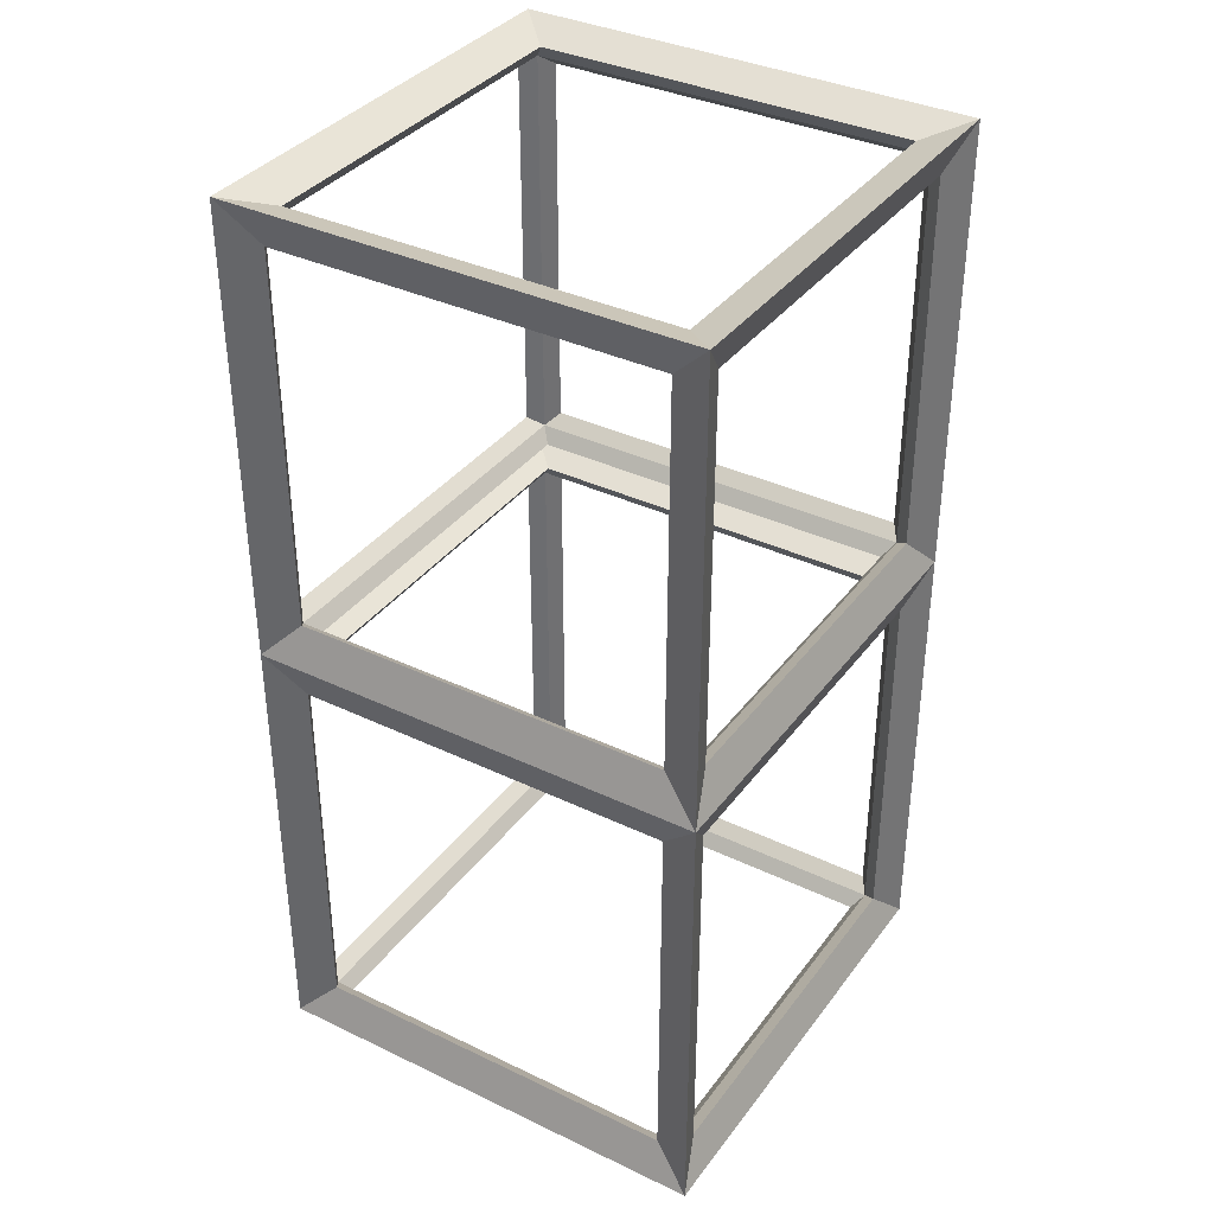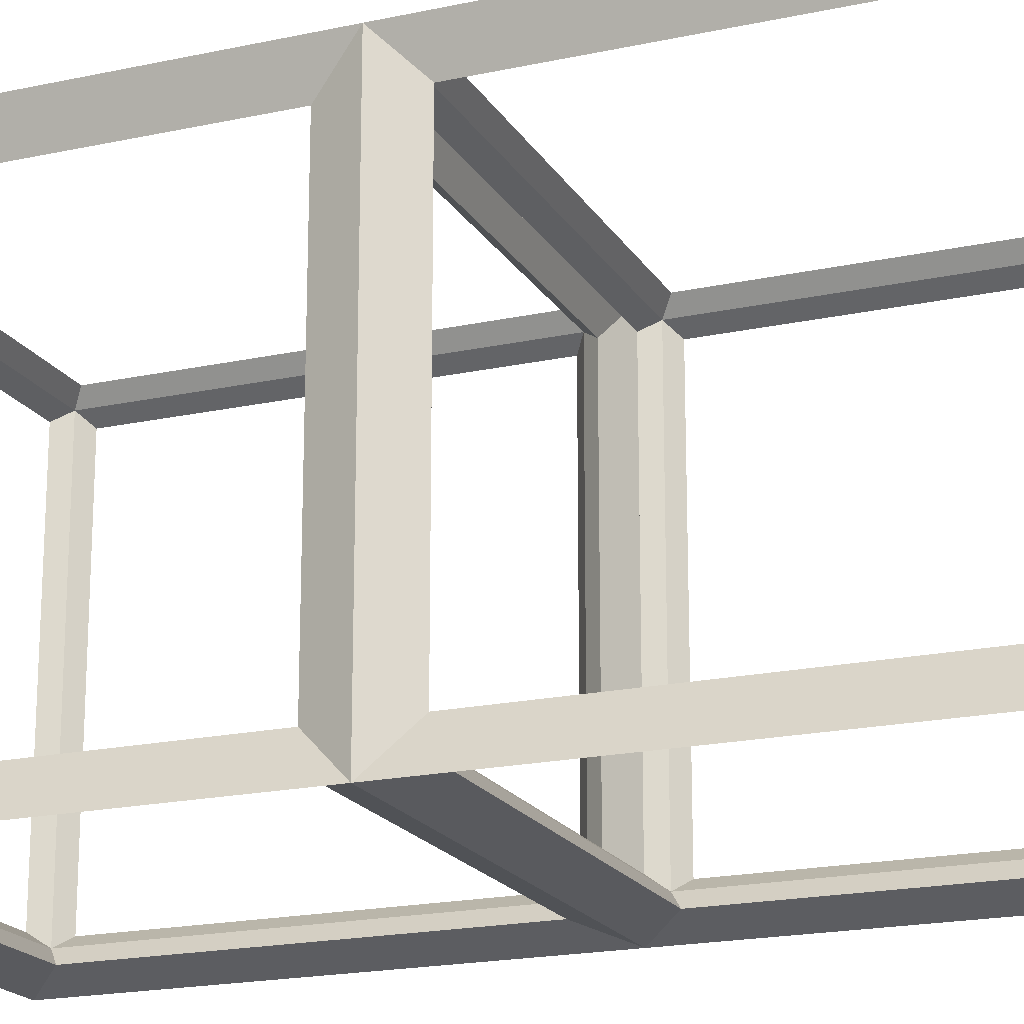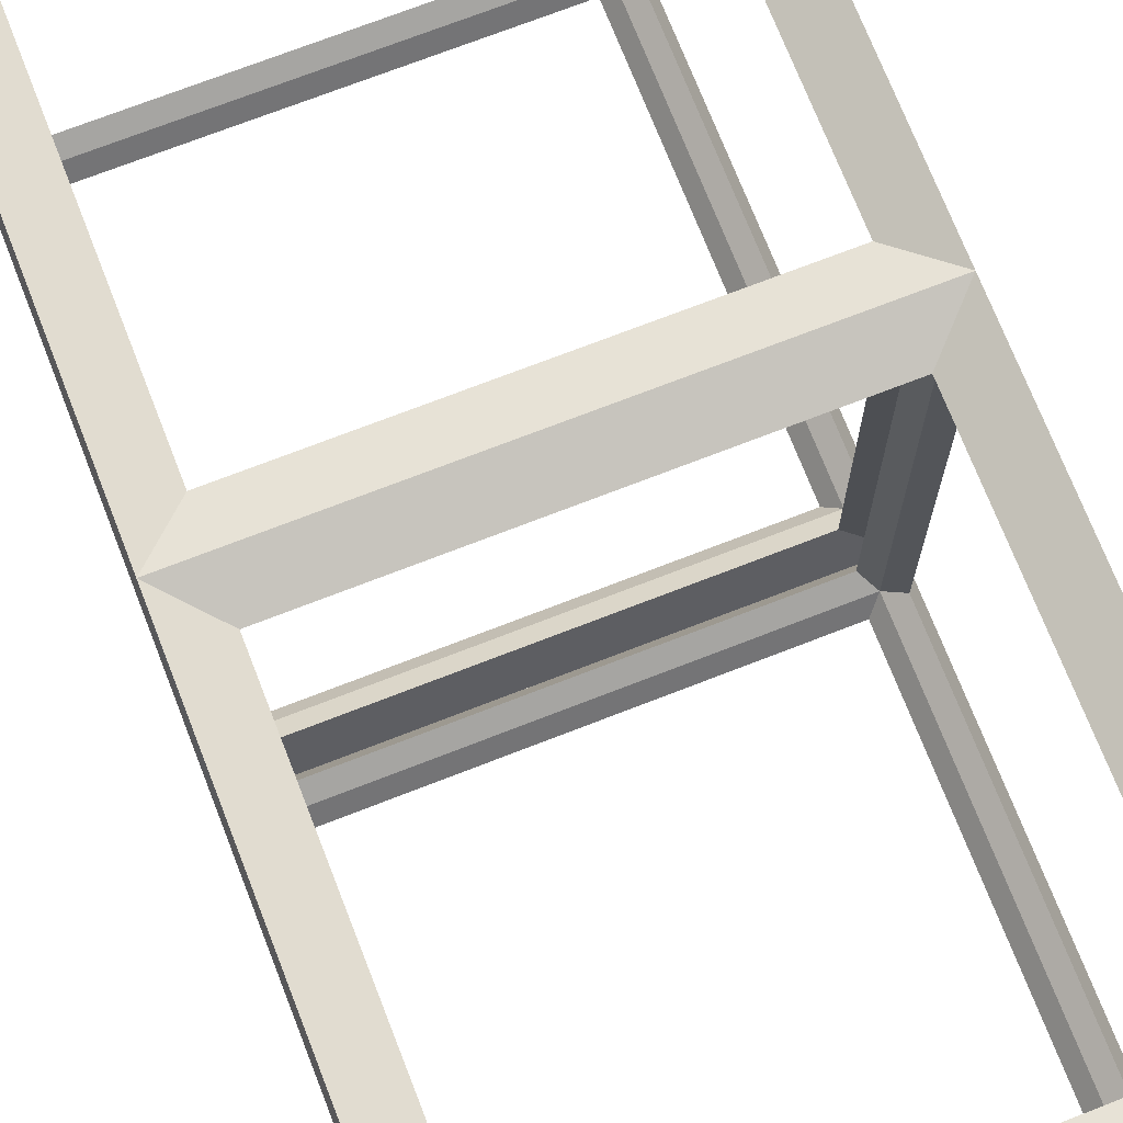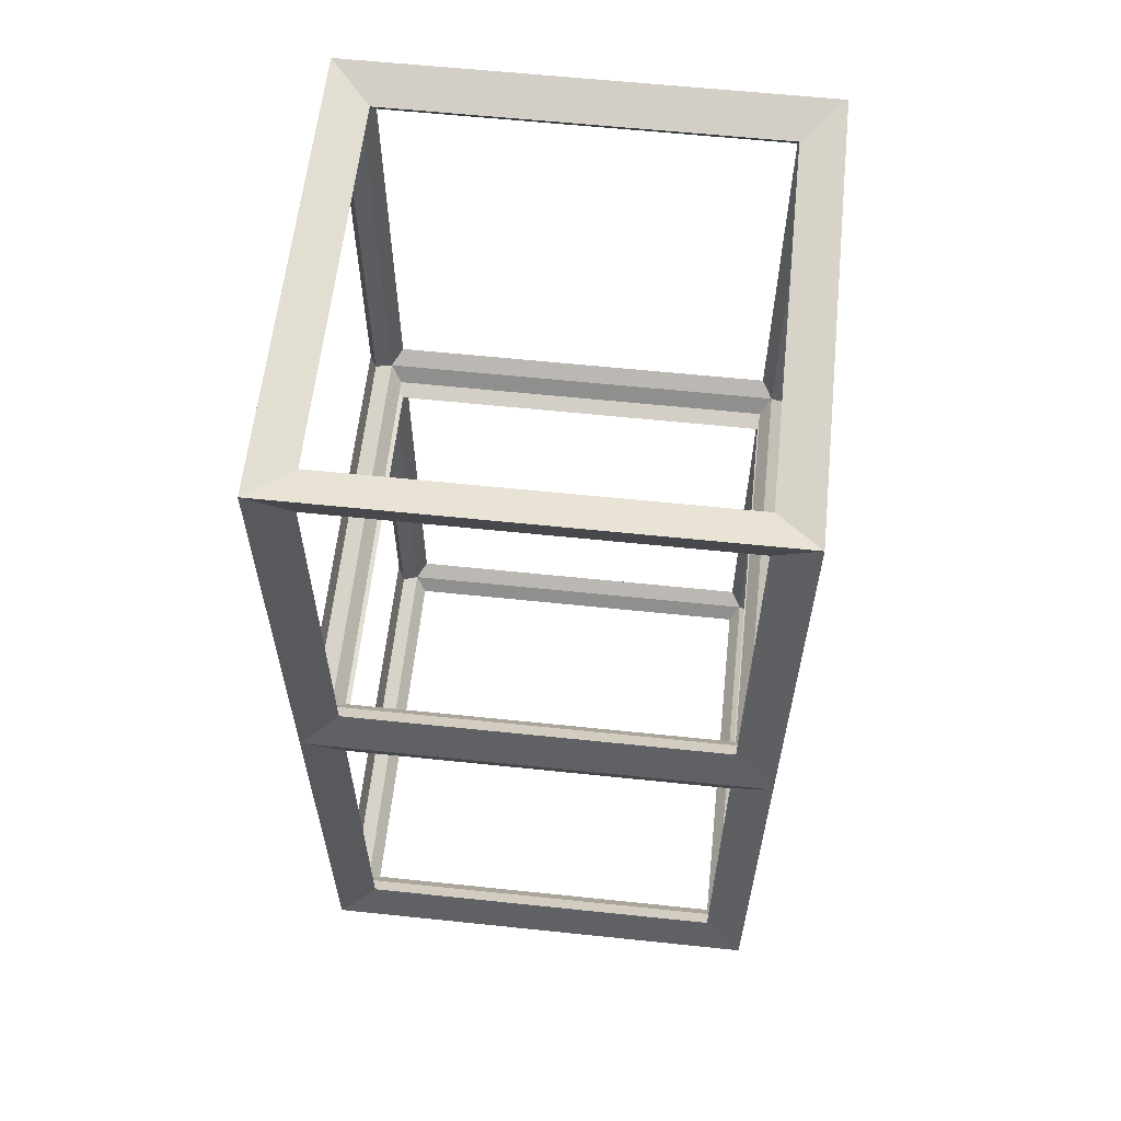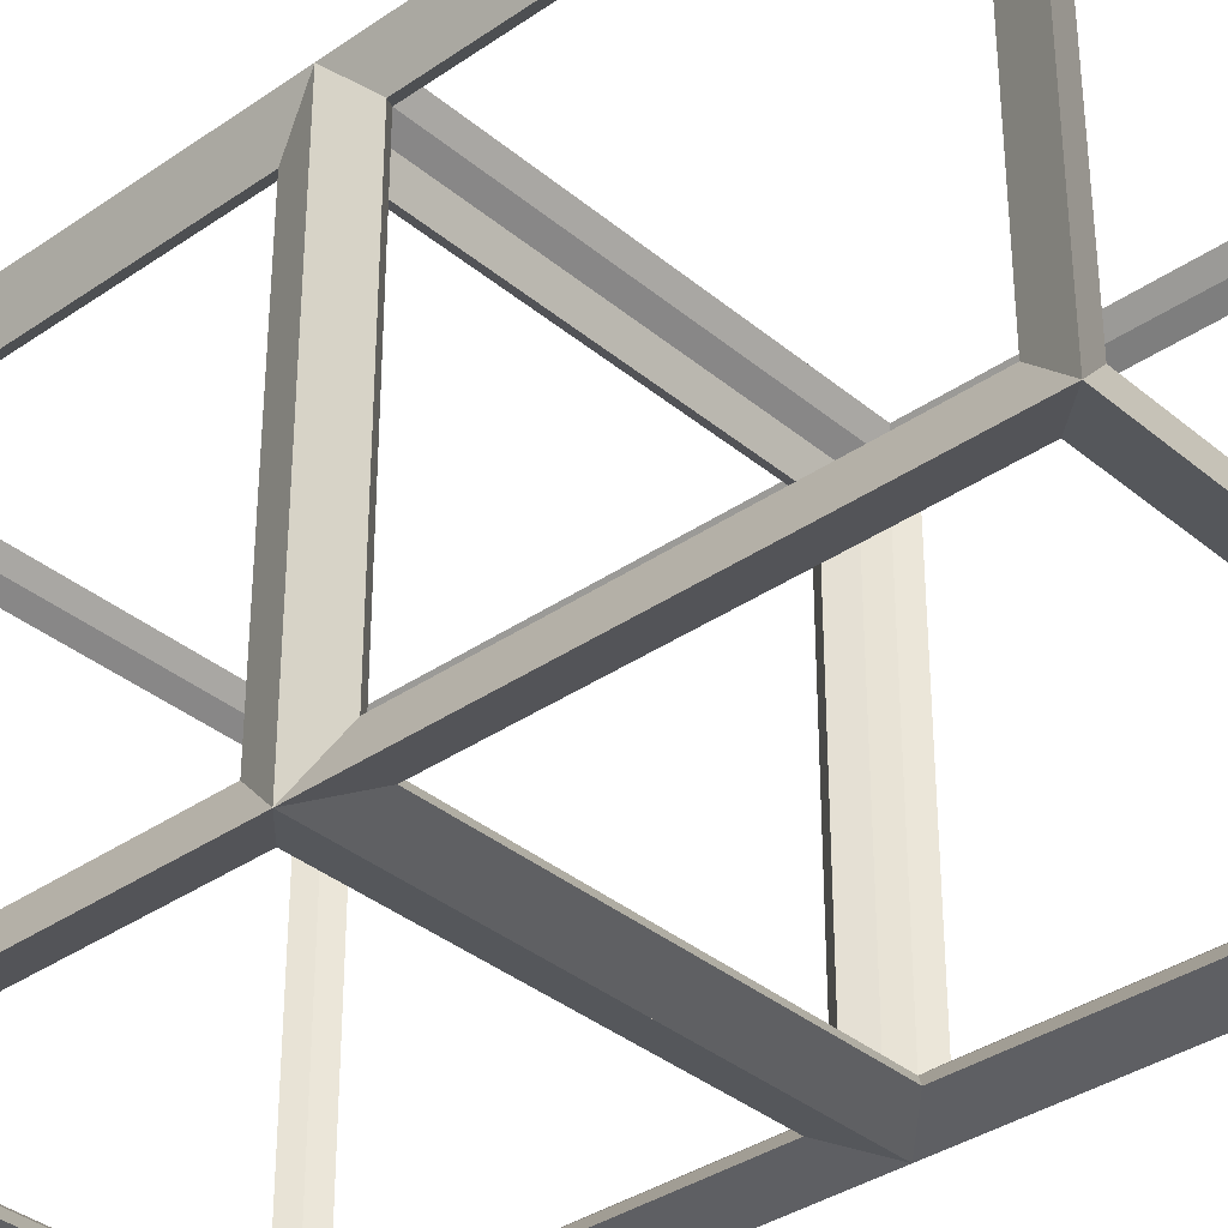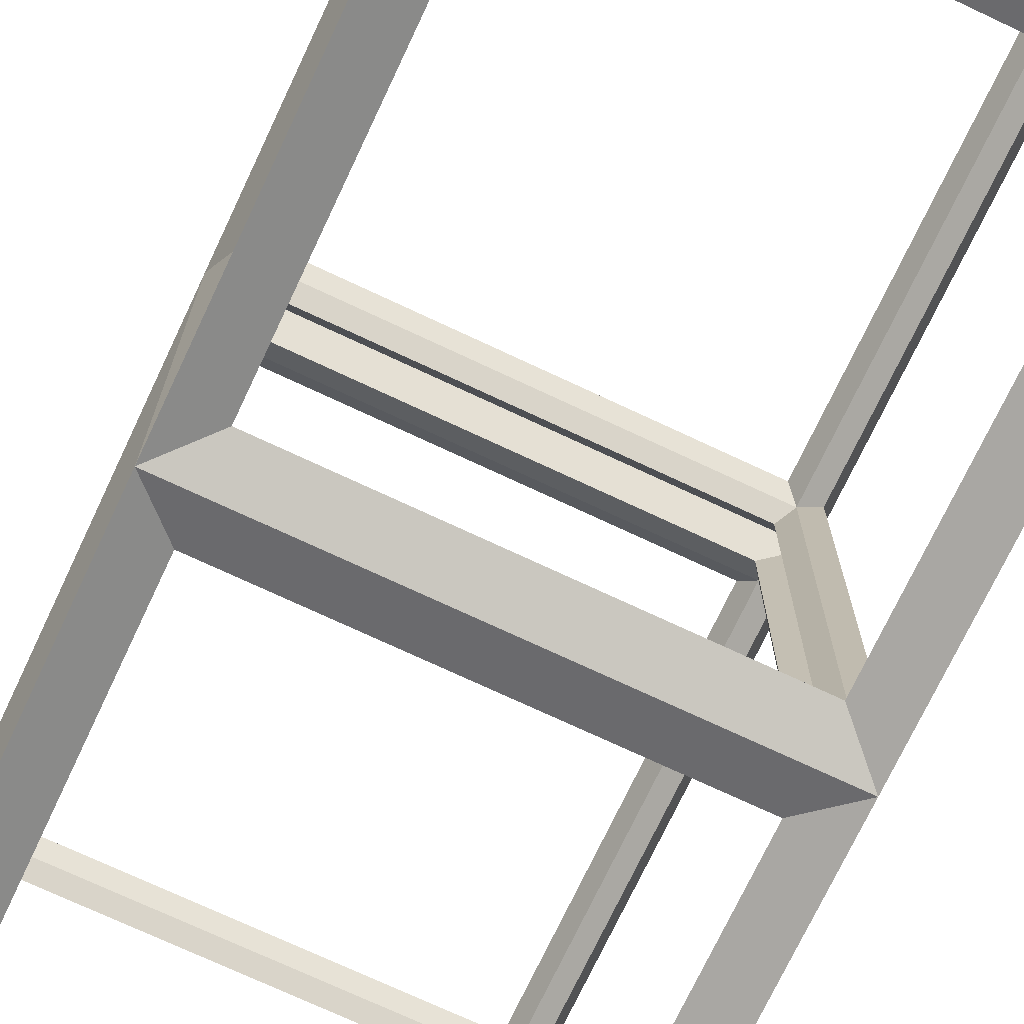
<metadata>
{"format":"obj","ext":"obj","renderer":"f3d","projection":"perspective","resolution":1024,"background":"white","views":[{"elev":36.3,"azim":121.9,"up":"+Z"},{"elev":-19.2,"azim":-67.6,"up":"+Y"},{"elev":72.0,"azim":158.7,"up":"+Y"},{"elev":60.4,"azim":6.1,"up":"+Z"},{"elev":-35.6,"azim":-47.6,"up":"+Y"},{"elev":-72.7,"azim":-25.2,"up":"+Y"}]}
</metadata>
<code>
o Unit_block_long
v -0.8736 0.06322 -0.8736
v -1 -0.06322 -1
v -0.8736 0.06322 0.8736
v -1 -0.06322 1
v -0.8736 1.81 -0.8736
v -1 1.937 -1
v -0.8736 1.81 0.8736
v -1 1.937 1
v 0.8736 0.06322 -0.8736
v 1 -0.06322 -1
v 0.8736 0.06322 0.8736
v 1 -0.06322 1
v 0.8736 1.81 -0.8736
v 1 1.937 -1
v 0.8736 1.81 0.8736
v 1 1.937 1
v -0.9368 0.1095 -0.8273
v -0.9368 0.1095 0.8273
v -0.9368 1.764 0.8273
v -0.9368 1.764 -0.8273
v -0.8273 1.874 -0.8273
v -0.8273 1.874 0.8273
v 0.8273 1.874 0.8273
v 0.8273 1.874 -0.8273
v 0.9368 1.764 -0.8273
v 0.9368 1.764 0.8273
v 0.9368 0.1095 0.8273
v 0.9368 0.1095 -0.8273
v 0.8273 0 -0.8273
v 0.8273 -0 0.8273
v -0.8273 -0 0.8273
v -0.8273 0 -0.8273
v -0.8273 1.764 -0.9368
v 0.8273 1.764 -0.9368
v 0.8273 0.1095 -0.9368
v -0.8273 0.1095 -0.9368
v 0.8273 1.764 0.9368
v -0.8273 1.764 0.9368
v -0.8273 0.1095 0.9368
v 0.8273 0.1095 0.9368
v -0.8736 0.06322 1.126
v -0.8736 0.06322 2.874
v -1 -0.06322 3
v -0.8736 1.81 1.126
v -0.8736 1.81 2.874
v -1 1.937 3
v 0.8736 0.06322 1.126
v 0.8736 0.06322 2.874
v 1 -0.06322 3
v 0.8736 1.81 1.126
v 0.8736 1.81 2.874
v 1 1.937 3
v -0.9368 0.1095 1.173
v -0.9368 0.1095 2.827
v -0.9368 1.764 2.827
v -0.9368 1.764 1.173
v -0.8273 1.874 1.173
v -0.8273 1.874 2.827
v 0.8273 1.874 2.827
v 0.8273 1.874 1.173
v 0.9368 1.764 1.173
v 0.9368 1.764 2.827
v 0.9368 0.1095 2.827
v 0.9368 0.1095 1.173
v 0.8273 0 1.173
v 0.8273 -0 2.827
v -0.8273 -0 2.827
v -0.8273 0 1.173
v -0.8273 1.764 1.063
v 0.8273 1.764 1.063
v 0.8273 0.1095 1.063
v -0.8273 0.1095 1.063
v 0.8273 1.764 2.937
v -0.8273 1.764 2.937
v -0.8273 0.1095 2.937
v 0.8273 0.1095 2.937
f 17 18 3 1
f 18 17 2 4
f 18 19 7 3
f 19 18 4 8
f 19 20 5 7
f 20 19 8 6
f 20 17 1 5
f 17 20 6 2
f 21 22 7 5
f 22 21 6 8
f 22 23 15 7
f 23 22 8 16
f 23 24 13 15
f 24 23 16 14
f 24 21 5 13
f 21 24 14 6
f 25 26 15 13
f 26 25 14 16
f 26 27 11 15
f 27 26 16 12
f 27 28 9 11
f 28 27 12 10
f 28 25 13 9
f 25 28 10 14
f 29 30 11 9
f 30 29 10 12
f 30 31 3 11
f 31 30 12 4
f 31 32 1 3
f 32 31 4 2
f 32 29 9 1
f 29 32 2 10
f 33 34 13 5
f 34 33 6 14
f 34 35 9 13
f 35 34 14 10
f 35 36 1 9
f 36 35 10 2
f 36 33 5 1
f 33 36 2 6
f 37 38 7 15
f 38 37 16 8
f 38 39 3 7
f 39 38 8 4
f 39 40 11 3
f 40 39 4 12
f 40 37 15 11
f 37 40 12 16
f 53 54 42 41
f 54 53 4 43
f 54 55 45 42
f 55 54 43 46
f 55 56 44 45
f 56 55 46 8
f 56 53 41 44
f 53 56 8 4
f 57 58 45 44
f 58 57 8 46
f 58 59 51 45
f 59 58 46 52
f 59 60 50 51
f 60 59 52 16
f 60 57 44 50
f 57 60 16 8
f 61 62 51 50
f 62 61 16 52
f 62 63 48 51
f 63 62 52 49
f 63 64 47 48
f 64 63 49 12
f 64 61 50 47
f 61 64 12 16
f 65 66 48 47
f 66 65 12 49
f 66 67 42 48
f 67 66 49 43
f 67 68 41 42
f 68 67 43 4
f 68 65 47 41
f 65 68 4 12
f 69 70 50 44
f 70 69 8 16
f 70 71 47 50
f 71 70 16 12
f 71 72 41 47
f 72 71 12 4
f 72 69 44 41
f 69 72 4 8
f 73 74 45 51
f 74 73 52 46
f 74 75 42 45
f 75 74 46 43
f 75 76 48 42
f 76 75 43 49
f 76 73 51 48
f 73 76 49 52

</code>
